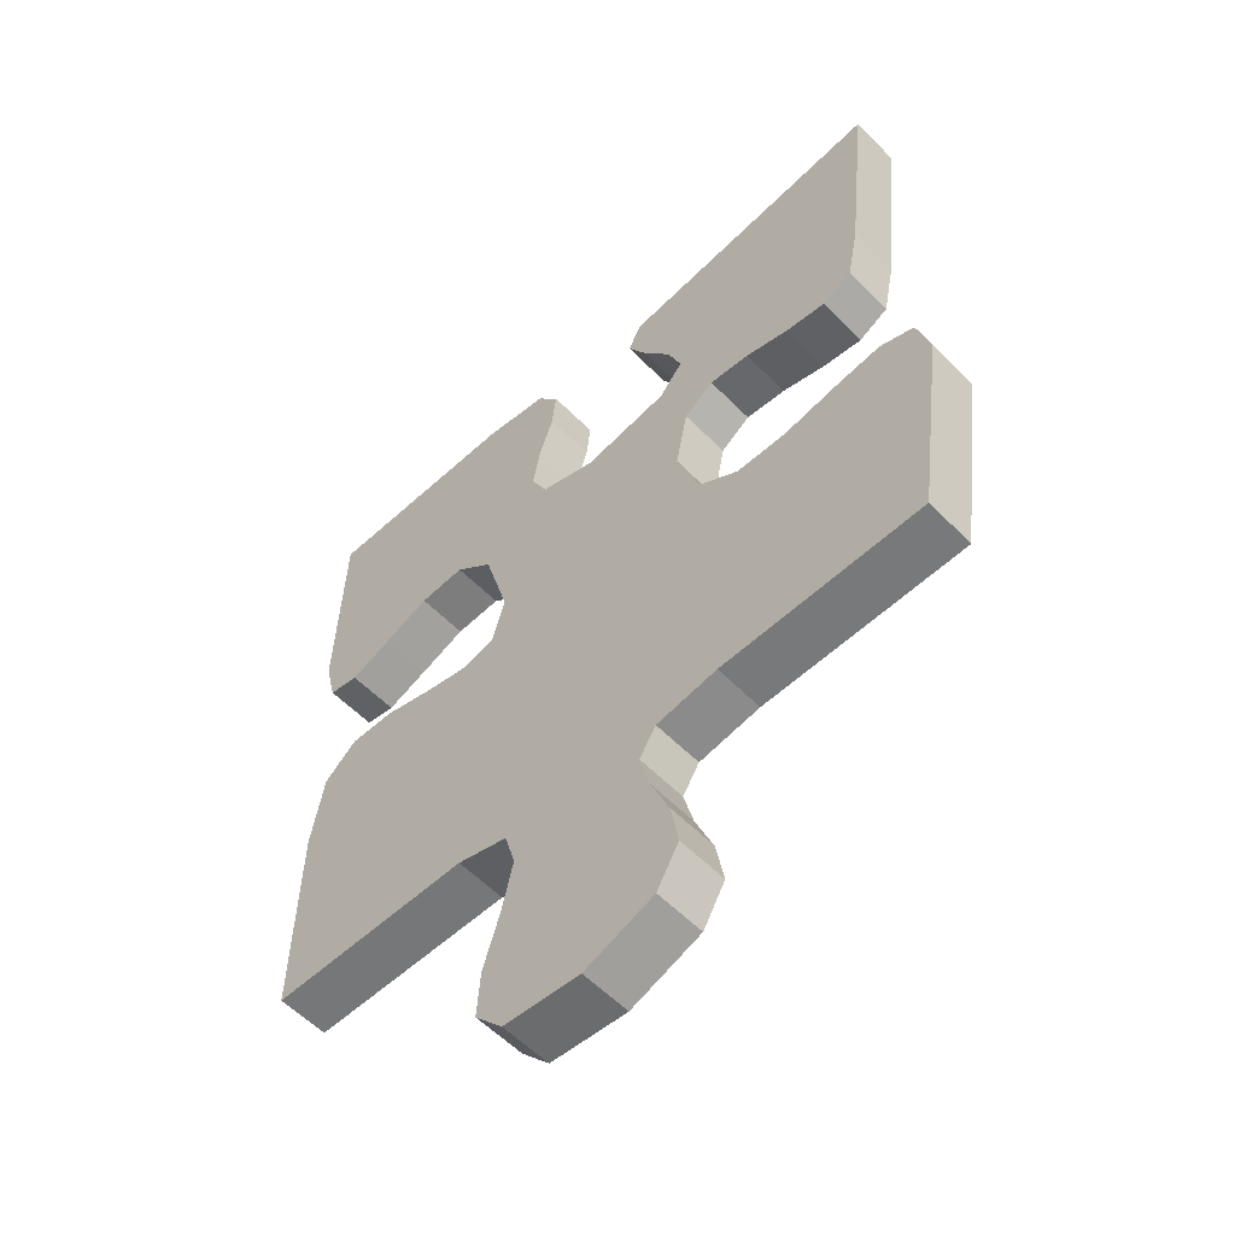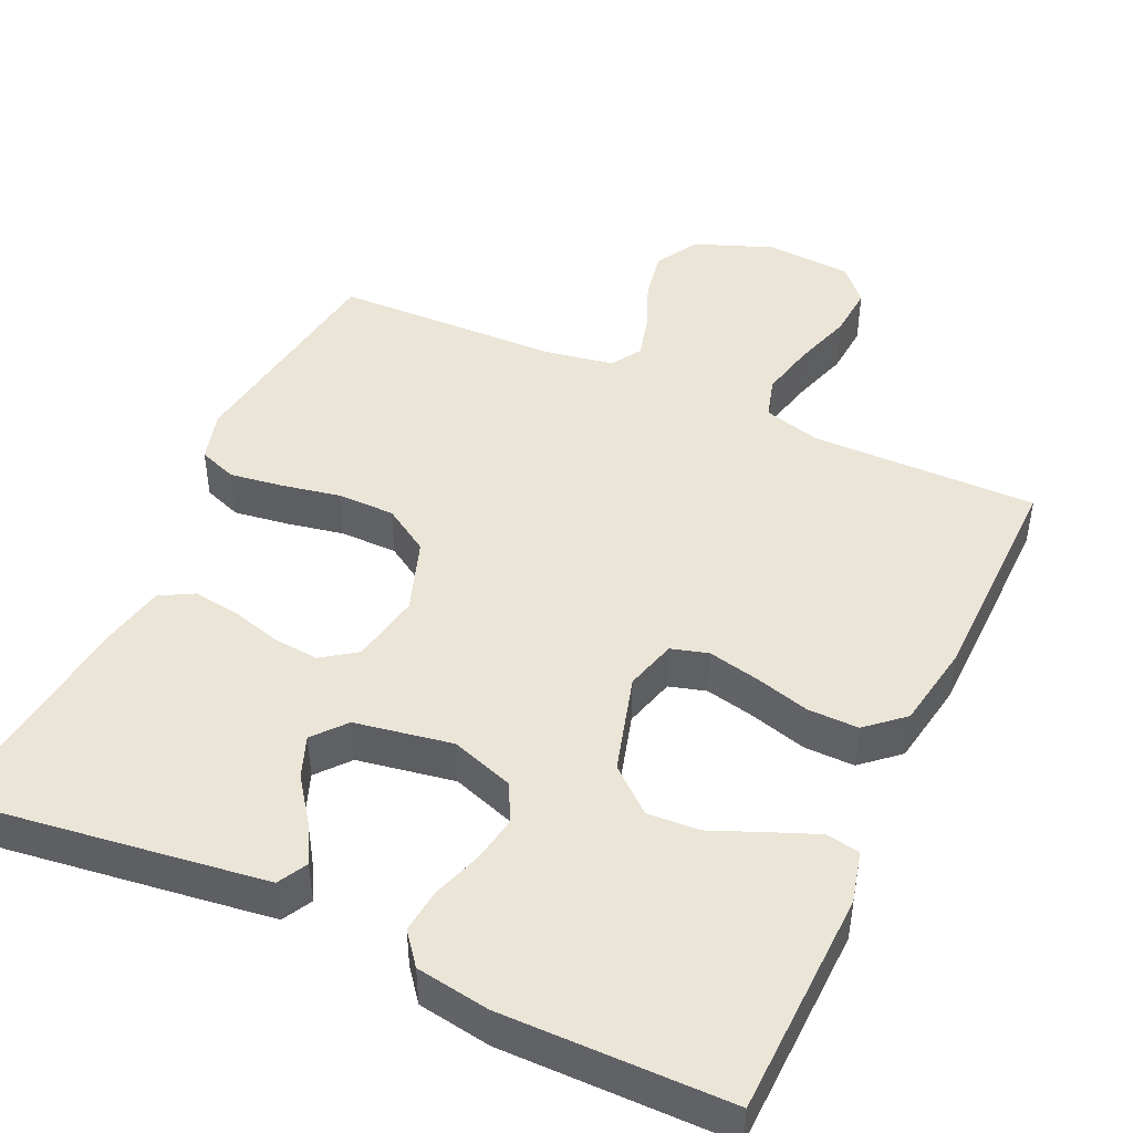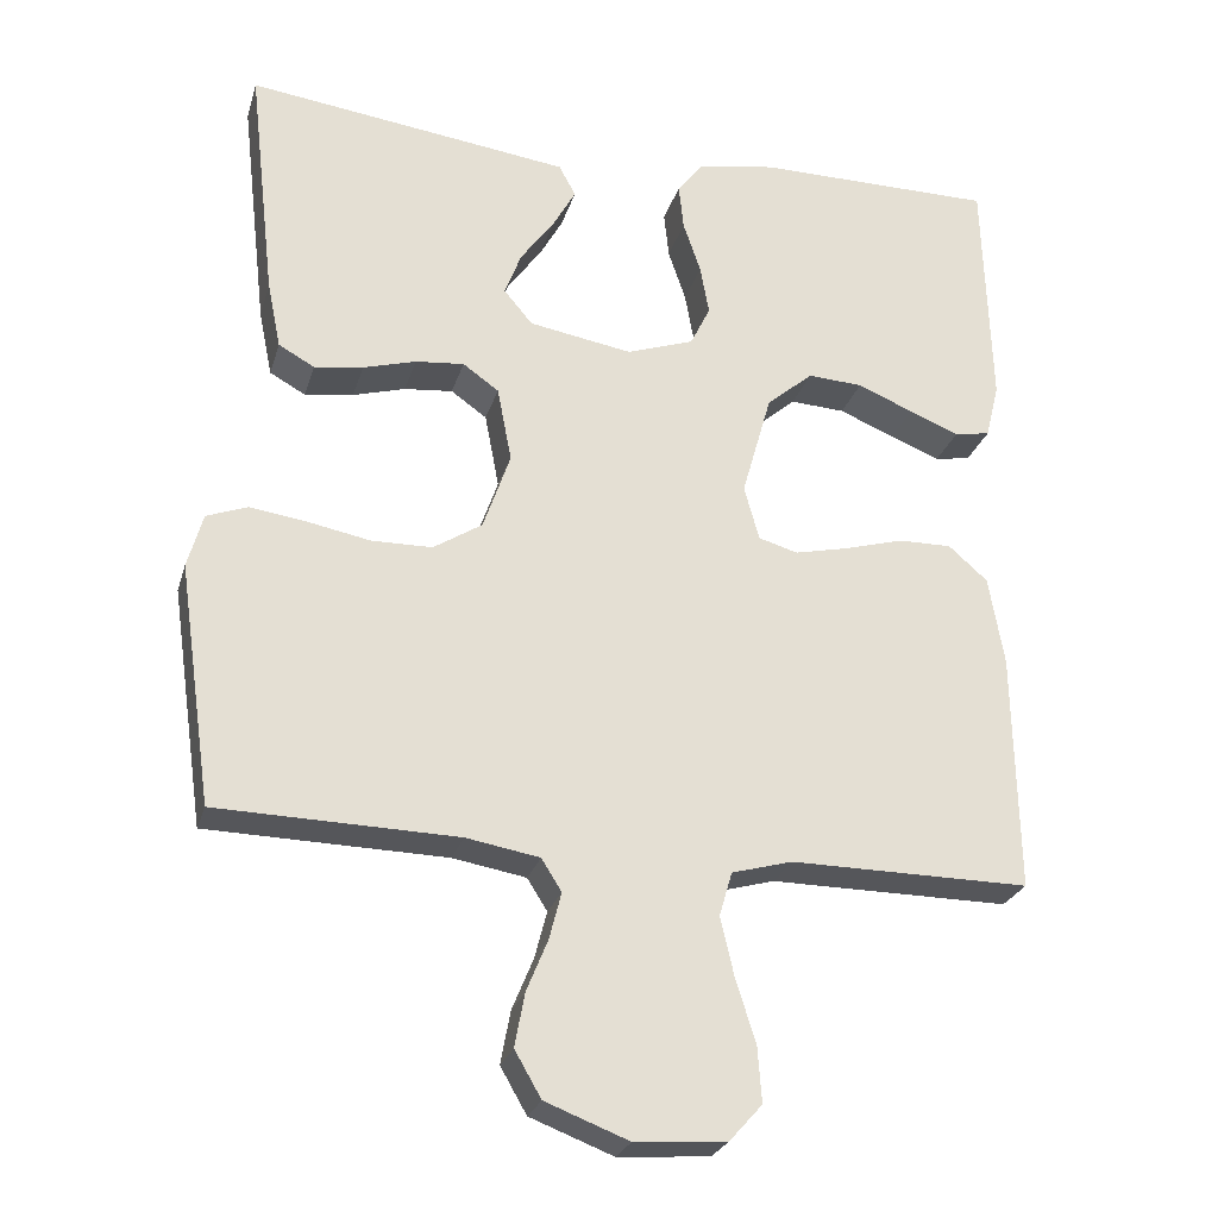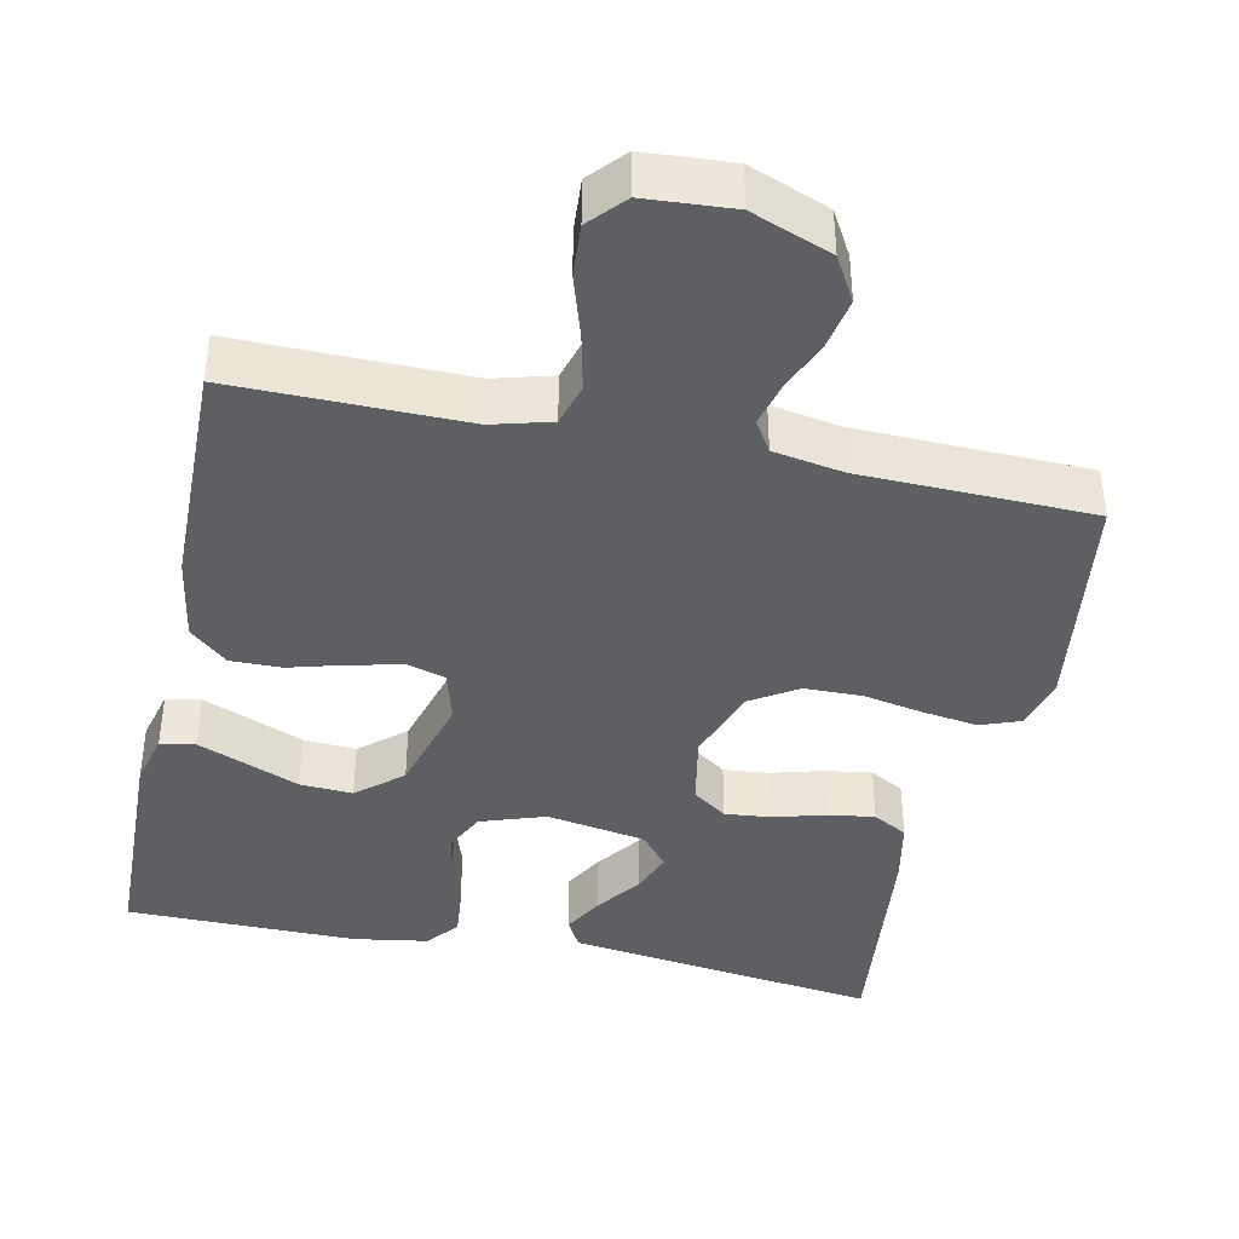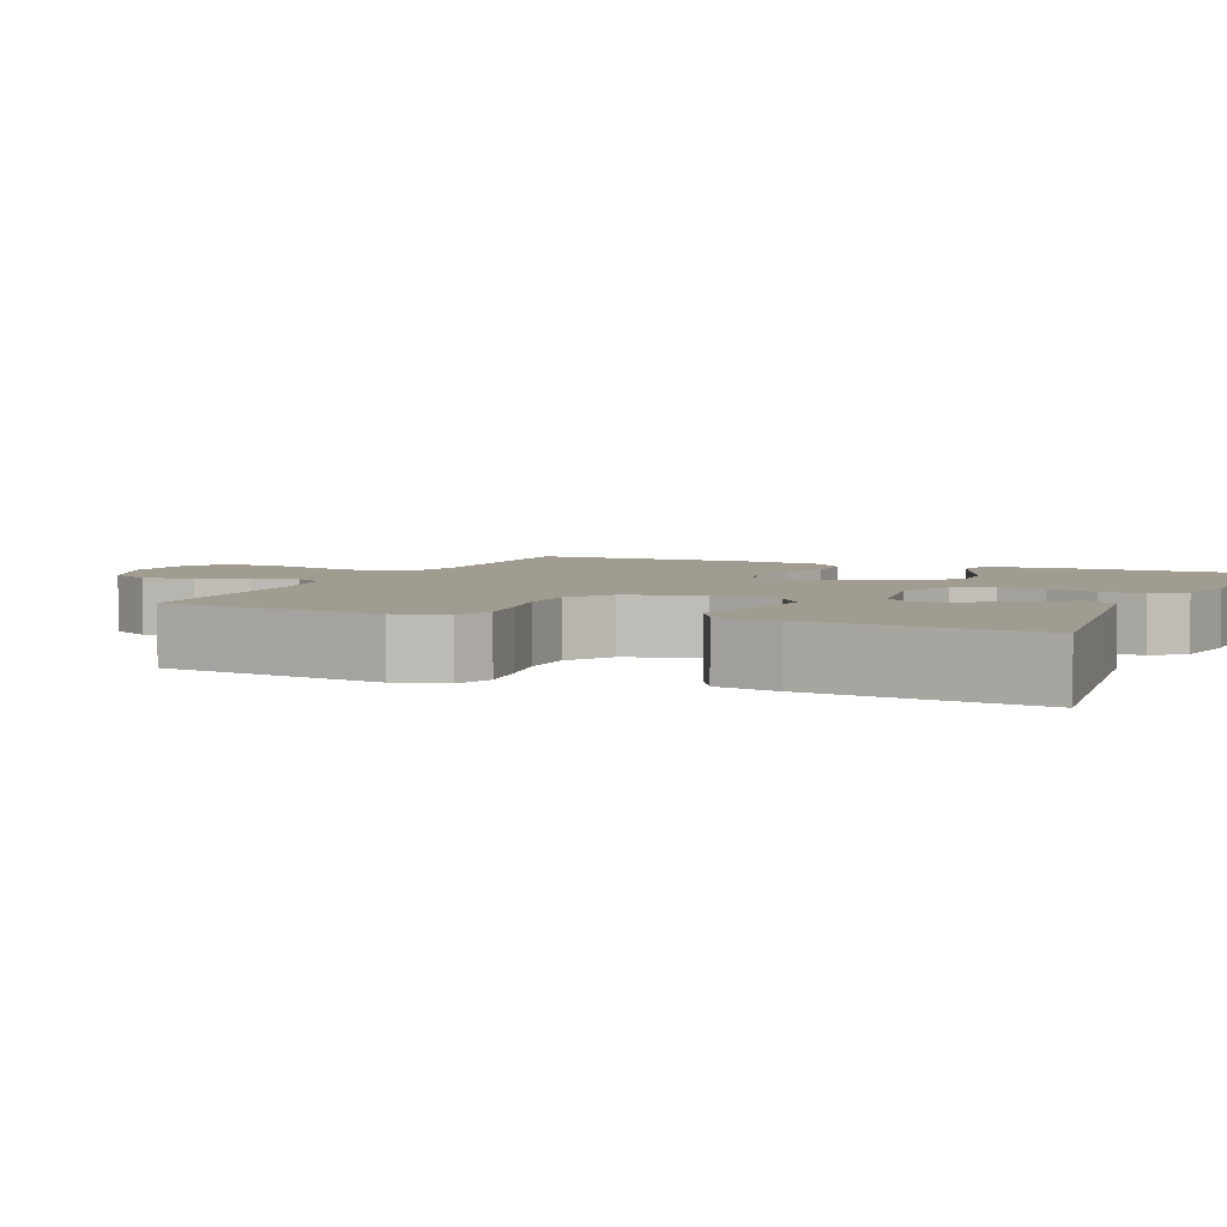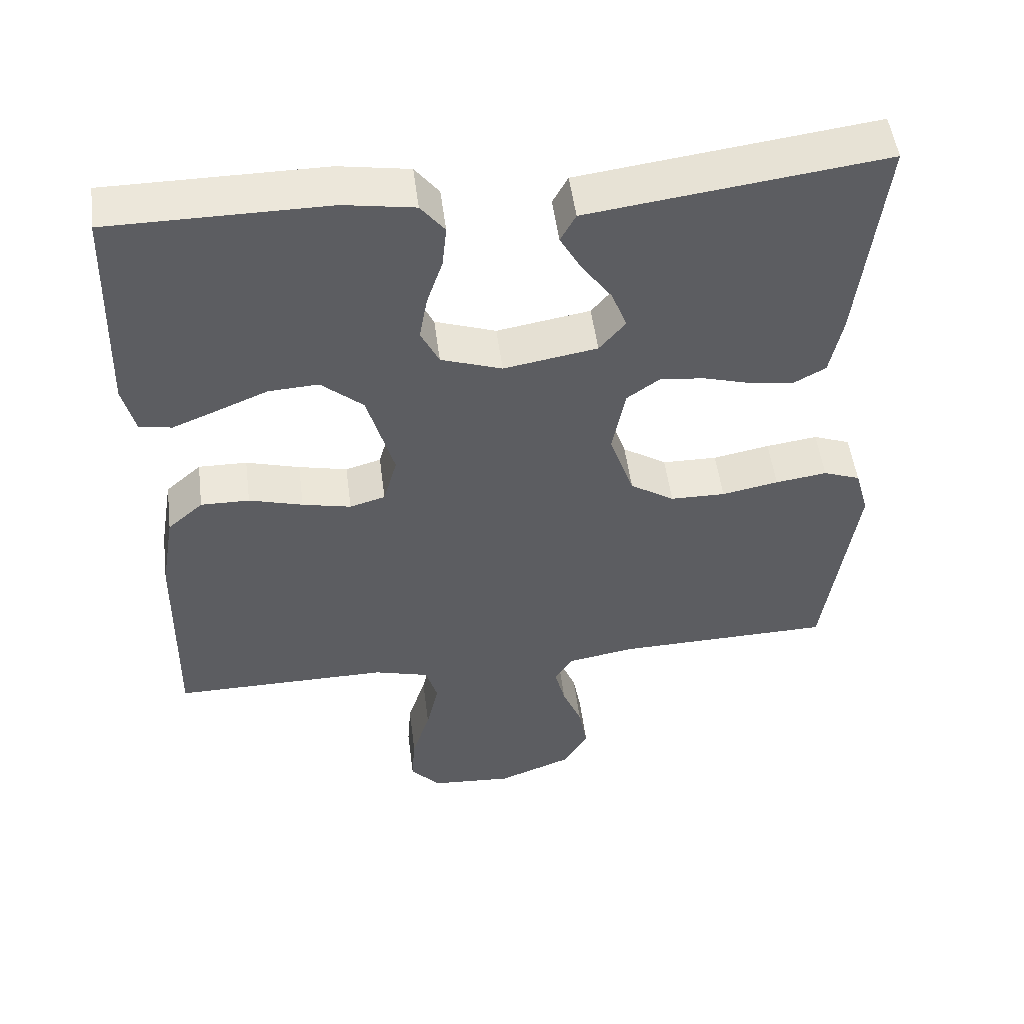
<metadata>
{"format":"obj","ext":"obj","renderer":"f3d","projection":"perspective","resolution":1024,"background":"white","views":[{"elev":-56.7,"azim":-136.5,"up":"+Z"},{"elev":45.8,"azim":24.6,"up":"+Y"},{"elev":-25.7,"azim":-15.2,"up":"+Z"},{"elev":-40.5,"azim":167.9,"up":"+Y"},{"elev":4.3,"azim":-66.7,"up":"+Y"},{"elev":51.2,"azim":172.7,"up":"+Z"}]}
</metadata>
<code>
v -0.5 0.07 0.5
v -0.2 0.07 0.461
v -0.094 0.07 0.447
v -0.073 0.07 0.408
v -0.102 0.07 0.356
v -0.144 0.07 0.298
v -0.165 0.07 0.243
v -0.129 0.07 0.2
v 0 0.07 0.178
v 0.084 0.07 0.207
v 0.109 0.07 0.258
v 0.098 0.07 0.32
v 0.076 0.07 0.385
v 0.07 0.07 0.443
v 0.103 0.07 0.485
v 0.2 0.07 0.501
v 0.5 0.07 0.5
v 0.509 0.07 0.2
v 0.492 0.07 0.131
v 0.447 0.07 0.123
v 0.385 0.07 0.148
v 0.315 0.07 0.177
v 0.246 0.07 0.181
v 0.188 0.07 0.131
v 0.151 0.07 0
v 0.17 0.07 -0.068
v 0.219 0.07 -0.082
v 0.286 0.07 -0.067
v 0.36 0.07 -0.046
v 0.427 0.07 -0.045
v 0.476 0.07 -0.088
v 0.495 0.07 -0.2
v 0.5 0.07 -0.5
v 0.2 0.07 -0.498
v 0.124 0.07 -0.519
v 0.108 0.07 -0.574
v 0.125 0.07 -0.648
v 0.15 0.07 -0.727
v 0.155 0.07 -0.796
v 0.114 0.07 -0.842
v 0 0.07 -0.85
v -0.104 0.07 -0.81
v -0.137 0.07 -0.753
v -0.125 0.07 -0.687
v -0.098 0.07 -0.621
v -0.083 0.07 -0.563
v -0.108 0.07 -0.523
v -0.2 0.07 -0.507
v -0.5 0.07 -0.5
v -0.543 0.07 -0.2
v -0.524 0.07 -0.132
v -0.473 0.07 -0.113
v -0.402 0.07 -0.123
v -0.324 0.07 -0.138
v -0.248 0.07 -0.137
v -0.187 0.07 -0.098
v -0.153 0.07 0
v -0.171 0.07 0.094
v -0.216 0.07 0.126
v -0.277 0.07 0.12
v -0.343 0.07 0.101
v -0.404 0.07 0.092
v -0.449 0.07 0.117
v -0.466 0.07 0.2
v -0.5 0 0.5
v -0.2 0 0.461
v -0.094 0 0.447
v -0.073 0 0.408
v -0.102 0 0.356
v -0.144 0 0.298
v -0.165 0 0.243
v -0.129 0 0.2
v 0 0 0.178
v 0.084 0 0.207
v 0.109 0 0.258
v 0.098 0 0.32
v 0.076 0 0.385
v 0.07 0 0.443
v 0.103 0 0.485
v 0.2 0 0.501
v 0.5 0 0.5
v 0.509 0 0.2
v 0.492 0 0.131
v 0.447 0 0.123
v 0.385 0 0.148
v 0.315 0 0.177
v 0.246 0 0.181
v 0.188 0 0.131
v 0.151 0 0
v 0.17 0 -0.068
v 0.219 0 -0.082
v 0.286 0 -0.067
v 0.36 0 -0.046
v 0.427 0 -0.045
v 0.476 0 -0.088
v 0.495 0 -0.2
v 0.5 0 -0.5
v 0.2 0 -0.498
v 0.124 0 -0.519
v 0.108 0 -0.574
v 0.125 0 -0.648
v 0.15 0 -0.727
v 0.155 0 -0.796
v 0.114 0 -0.842
v 0 0 -0.85
v -0.104 0 -0.81
v -0.137 0 -0.753
v -0.125 0 -0.687
v -0.098 0 -0.621
v -0.083 0 -0.563
v -0.108 0 -0.523
v -0.2 0 -0.507
v -0.5 0 -0.5
v -0.543 0 -0.2
v -0.524 0 -0.132
v -0.473 0 -0.113
v -0.402 0 -0.123
v -0.324 0 -0.138
v -0.248 0 -0.137
v -0.187 0 -0.098
v -0.153 0 0
v -0.171 0 0.094
v -0.216 0 0.126
v -0.277 0 0.12
v -0.343 0 0.101
v -0.404 0 0.092
v -0.449 0 0.117
v -0.466 0 0.2
f 60 61 62 63
f 59 60 63 64
f 51 52 53 54
f 49 50 51 54
f 48 49 54 55
f 47 48 55 56
f 42 43 44 45
f 42 45 46
f 41 42 46
f 40 41 46
f 37 38 39 40
f 36 37 40 46
f 35 36 46 47
f 31 32 33 34
f 28 29 30 31
f 27 28 31 34
f 26 27 34 35
f 19 20 21 22
f 17 18 19 22
f 17 22 23
f 16 17 23 24
f 12 13 14 15
f 11 12 15 16
f 3 4 5 6
f 3 6 7
f 2 3 7
f 59 64 1 2
f 58 59 2 7
f 57 58 7 8
f 35 47 56 57
f 25 26 35 57
f 25 57 8 9
f 11 16 24 25
f 10 11 25
f 9 10 25
f 127 126 125 124
f 128 127 124 123
f 118 117 116 115
f 118 115 114 113
f 119 118 113 112
f 120 119 112 111
f 109 108 107 106
f 110 109 106
f 110 106 105
f 110 105 104
f 104 103 102 101
f 110 104 101 100
f 111 110 100 99
f 98 97 96 95
f 95 94 93 92
f 98 95 92 91
f 99 98 91 90
f 86 85 84 83
f 86 83 82 81
f 87 86 81
f 88 87 81 80
f 79 78 77 76
f 80 79 76 75
f 70 69 68 67
f 71 70 67
f 71 67 66
f 66 65 128 123
f 71 66 123 122
f 72 71 122 121
f 121 120 111 99
f 121 99 90 89
f 73 72 121 89
f 89 88 80 75
f 89 75 74
f 89 74 73
f 1 65 66 2
f 2 66 67 3
f 3 67 68 4
f 4 68 69 5
f 5 69 70 6
f 6 70 71 7
f 7 71 72 8
f 8 72 73 9
f 9 73 74 10
f 10 74 75 11
f 11 75 76 12
f 12 76 77 13
f 13 77 78 14
f 14 78 79 15
f 15 79 80 16
f 16 80 81 17
f 17 81 82 18
f 18 82 83 19
f 19 83 84 20
f 20 84 85 21
f 21 85 86 22
f 22 86 87 23
f 23 87 88 24
f 24 88 89 25
f 25 89 90 26
f 26 90 91 27
f 27 91 92 28
f 28 92 93 29
f 29 93 94 30
f 30 94 95 31
f 31 95 96 32
f 32 96 97 33
f 33 97 98 34
f 34 98 99 35
f 35 99 100 36
f 36 100 101 37
f 37 101 102 38
f 38 102 103 39
f 39 103 104 40
f 40 104 105 41
f 41 105 106 42
f 42 106 107 43
f 43 107 108 44
f 44 108 109 45
f 45 109 110 46
f 46 110 111 47
f 47 111 112 48
f 48 112 113 49
f 49 113 114 50
f 50 114 115 51
f 51 115 116 52
f 52 116 117 53
f 53 117 118 54
f 54 118 119 55
f 55 119 120 56
f 56 120 121 57
f 57 121 122 58
f 58 122 123 59
f 59 123 124 60
f 60 124 125 61
f 61 125 126 62
f 62 126 127 63
f 63 127 128 64
f 64 128 65 1

</code>
